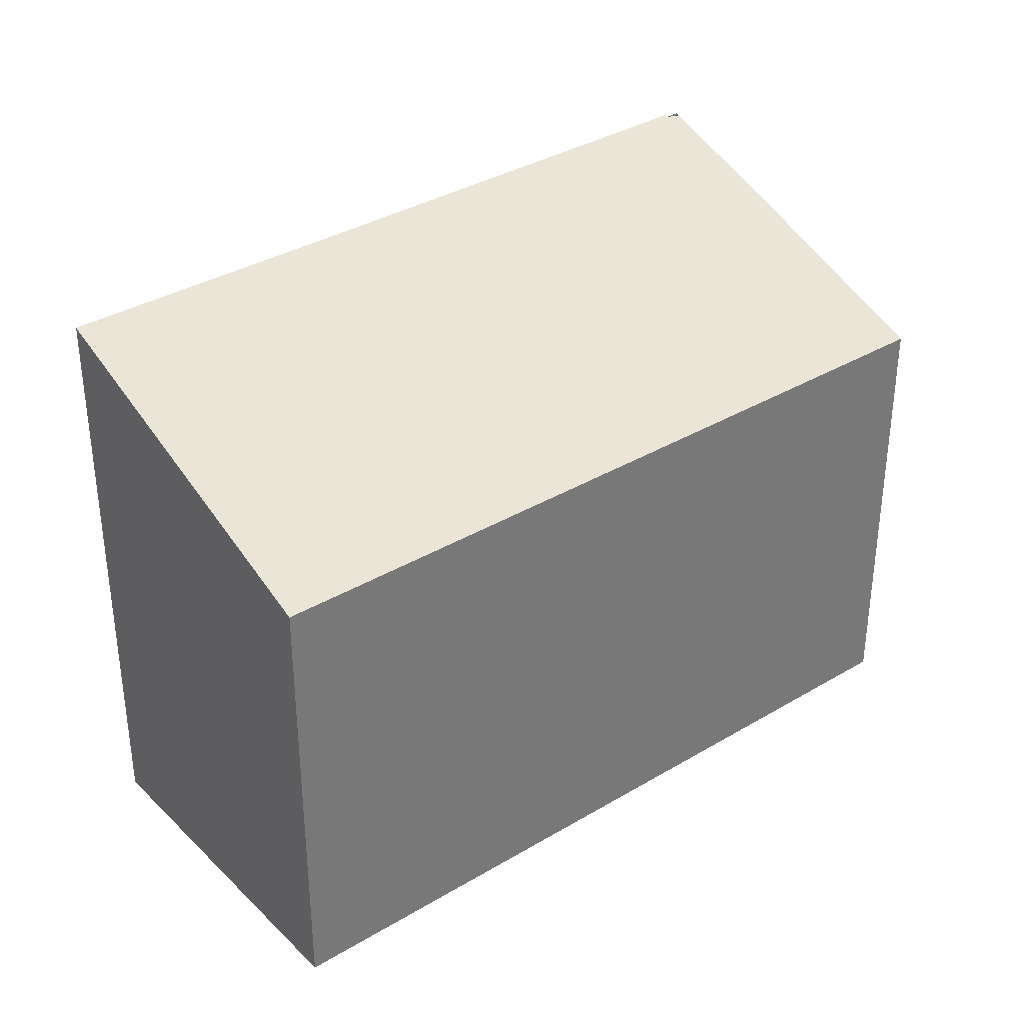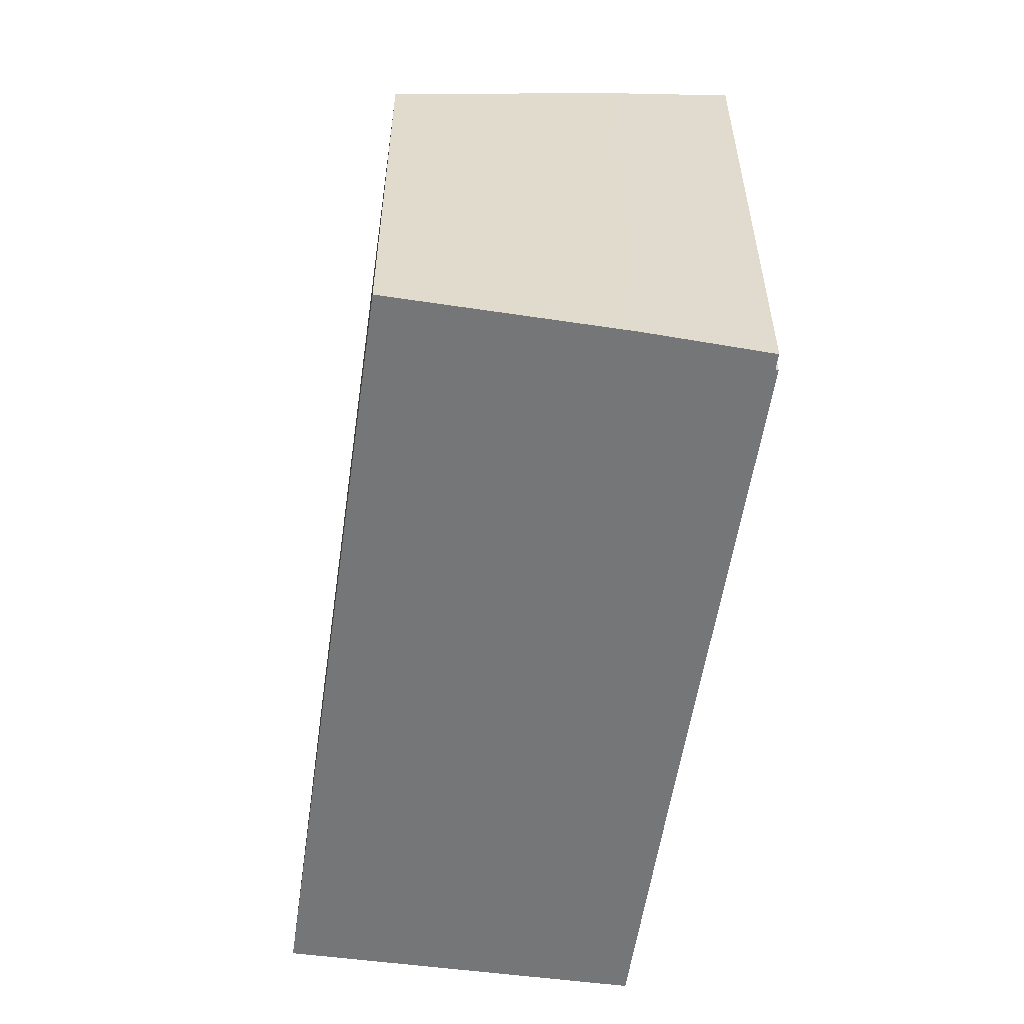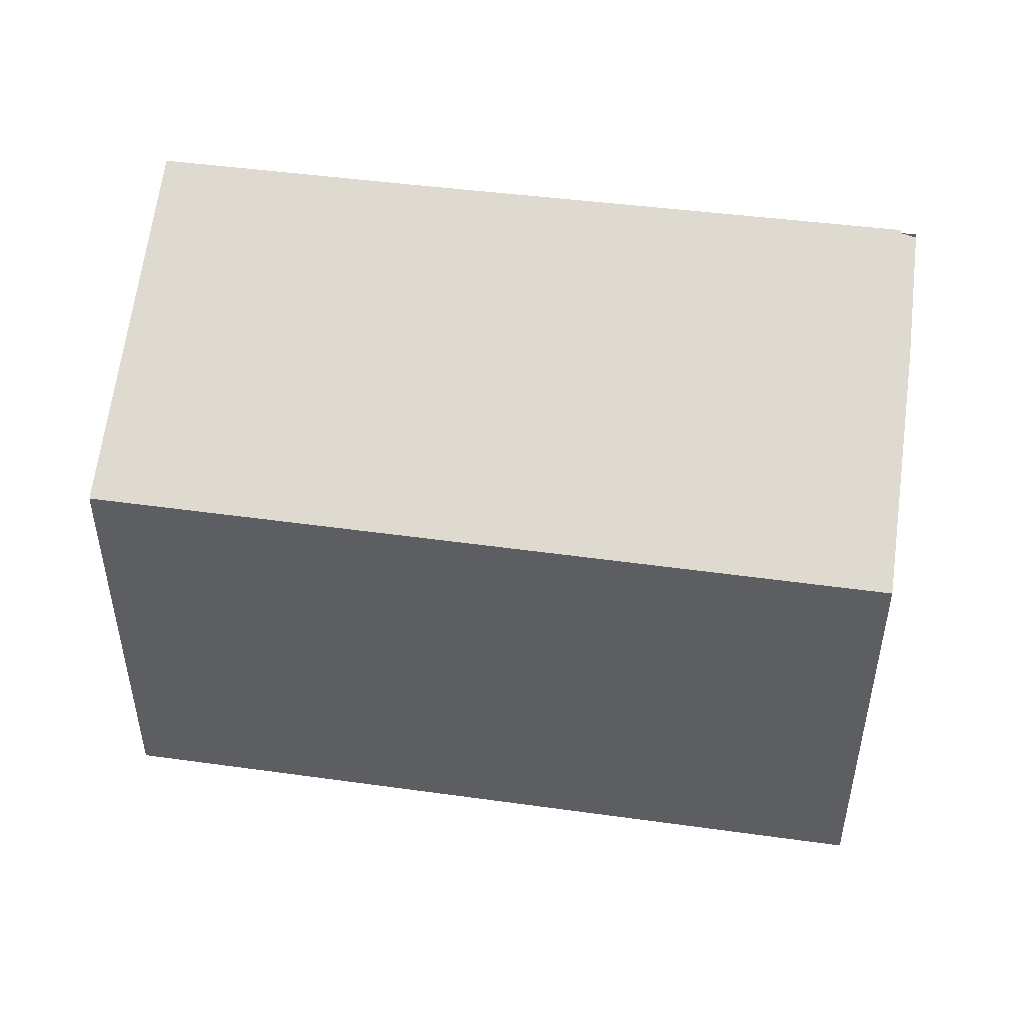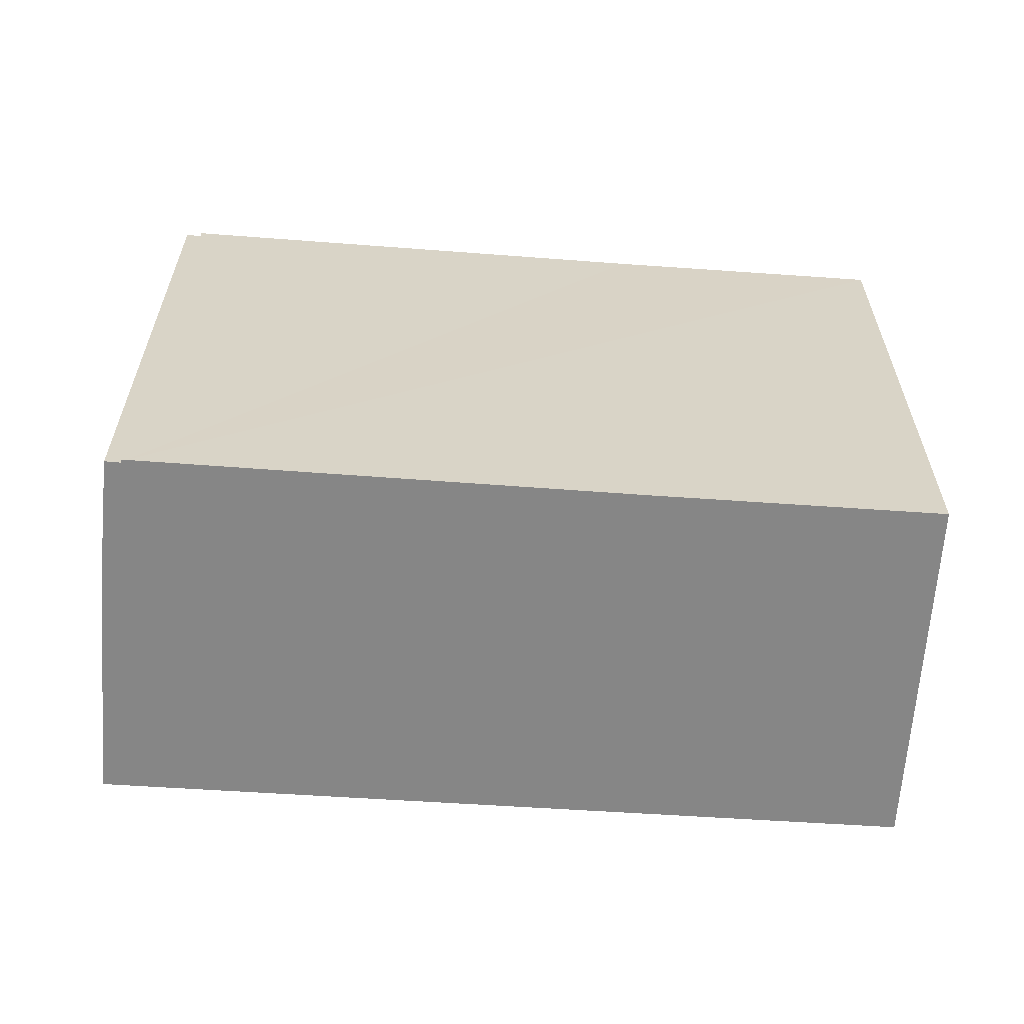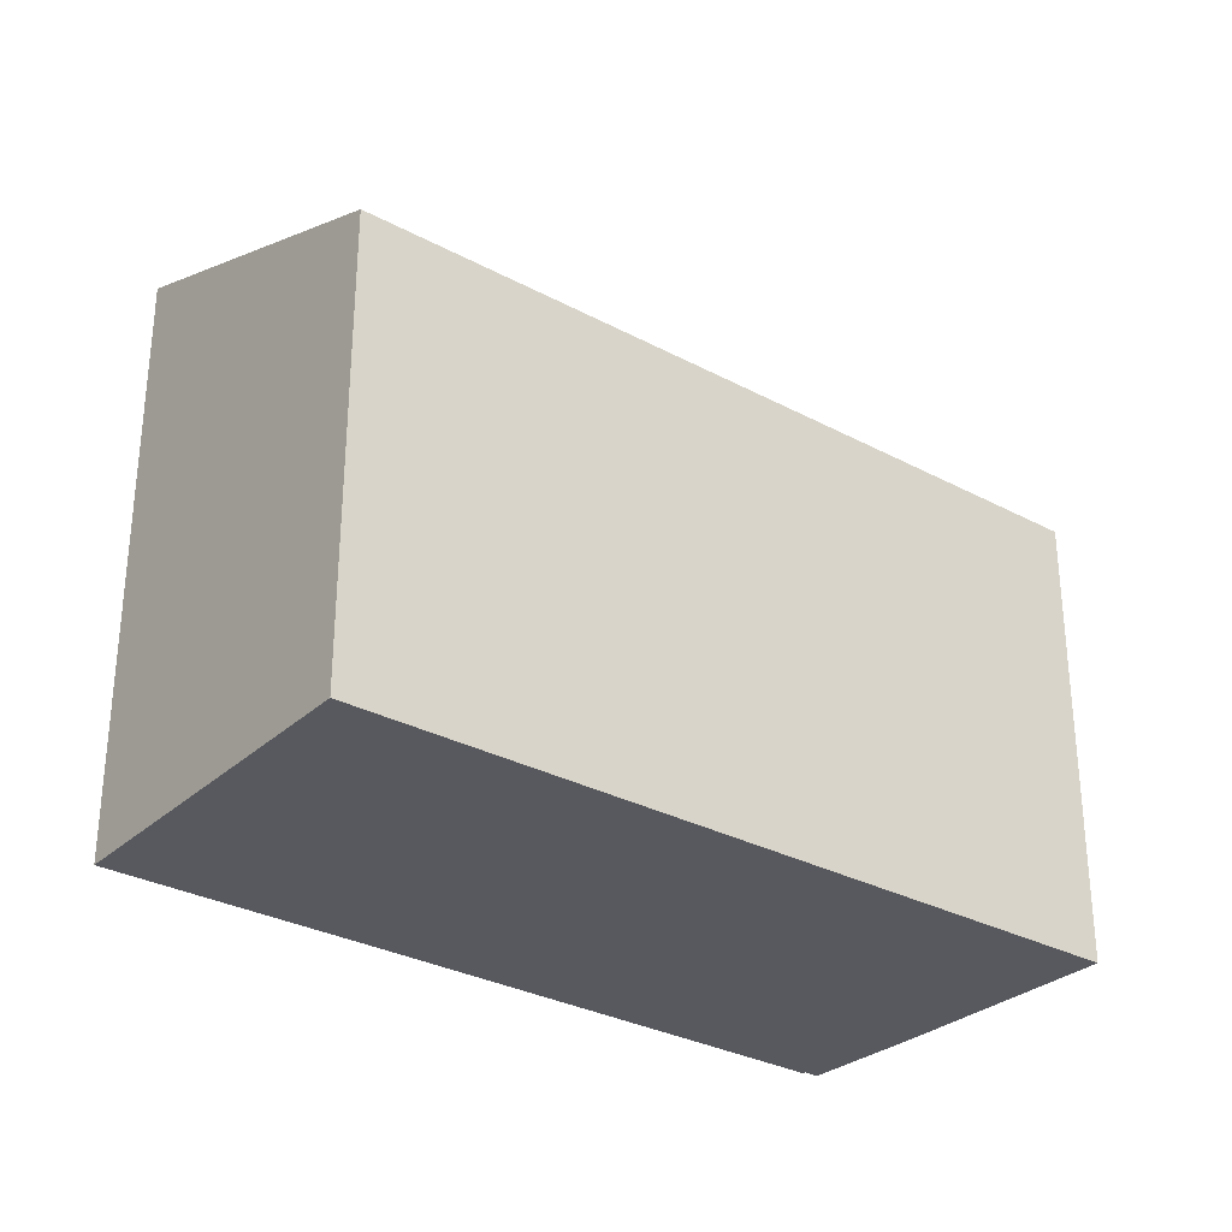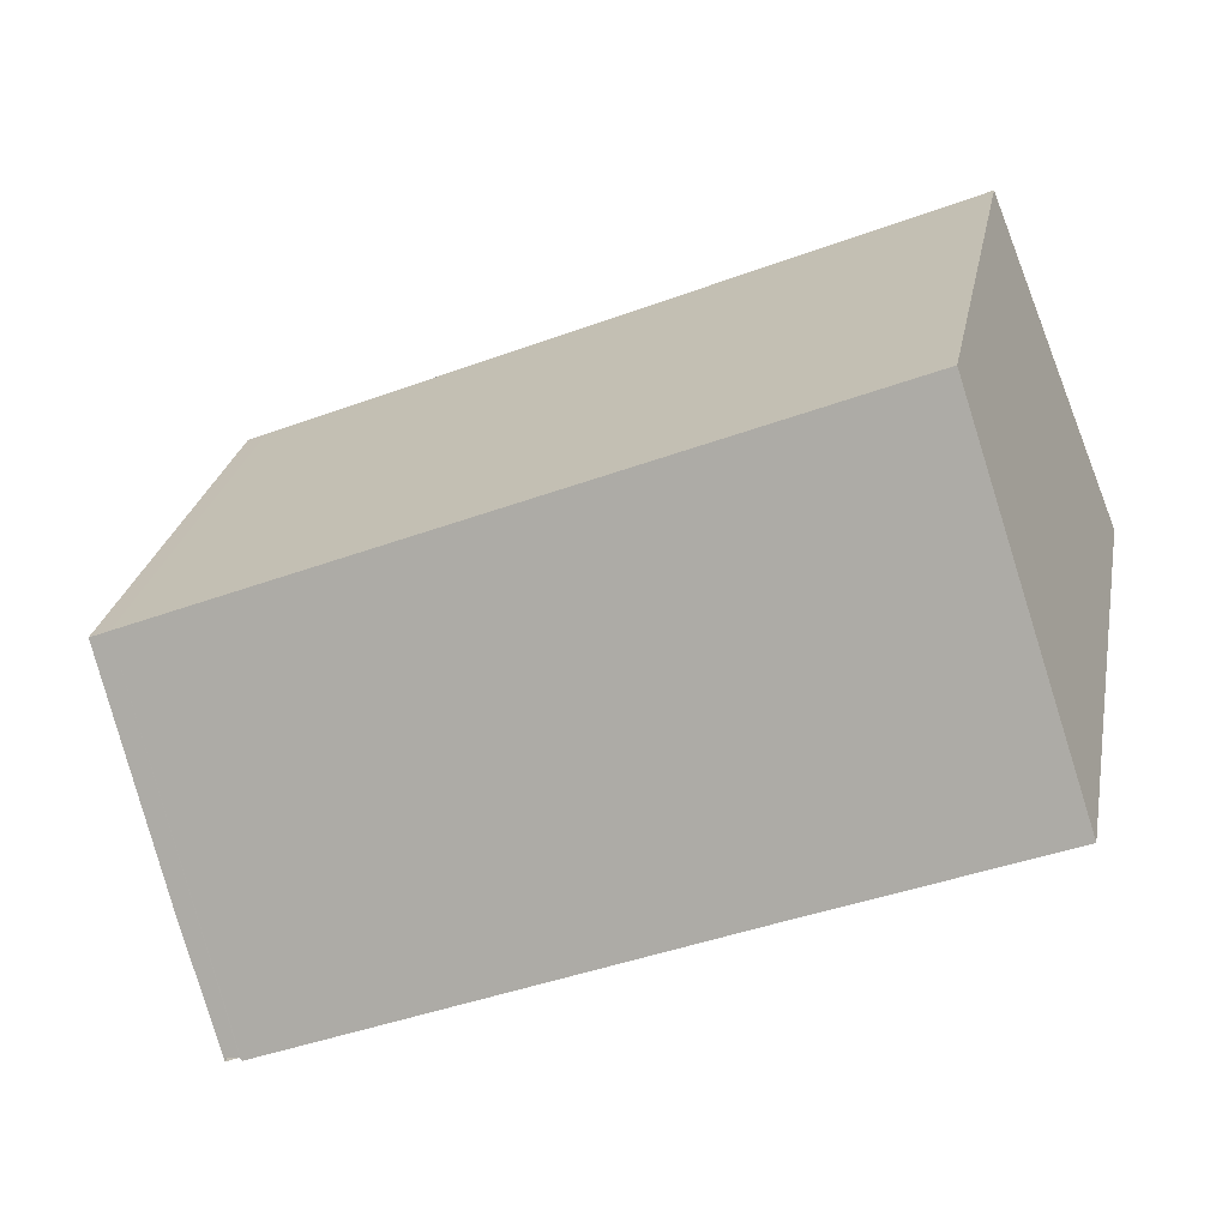
<metadata>
{"format":"obj","ext":"obj","renderer":"f3d","projection":"perspective","resolution":1024,"background":"white","views":[{"elev":34.7,"azim":-15.9,"up":"+Y"},{"elev":-56.7,"azim":104.6,"up":"+Y"},{"elev":49.0,"azim":31.5,"up":"+Y"},{"elev":-62.1,"azim":-161.1,"up":"+Y"},{"elev":-30.3,"azim":-15.1,"up":"+Y"},{"elev":26.7,"azim":-169.1,"up":"+Z"}]}
</metadata>
<code>
v  2.955 9.667 7.168
v  5.578 12.65 -2.363
v  0 12.64 7.739e-16
v  18.4 9.667 0.705
v  15.22 12.69 -6.507
v  15.3 12.69 -6.543
v  15.35 12.66 -6.486
v  15.68 12.63 -6.55
v  16.8 11.62 -4.139
v  18.83 9.667 0.524
v  15.67 12.64 -6.566
v  15.65 4.054e-16 -6.621
v  15.65 12.66 -6.621
v  15.67 4.021e-16 -6.566
v  15.3 4.006e-16 -6.543
v  15.35 3.972e-16 -6.486
v  15.68 4.011e-16 -6.55
v  16.8 2.534e-16 -4.139
v  18.83 -3.209e-17 0.524
v  15.22 3.984e-16 -6.507
v  5.578 1.447e-16 -2.363
v  0 0 0
v  2.955 -4.389e-16 7.168
v  18.4 -4.317e-17 0.705
g defaultobject
f 1 2 3
f 2 1 4
f 2 4 5
f 5 4 6
f 6 4 7
f 7 4 8
f 8 4 9
f 9 4 10
f 11 12 13
f 12 11 14
f 7 15 6
f 15 7 16
f 8 14 11
f 14 8 17
f 10 18 9
f 18 10 19
f 9 17 8
f 17 9 18
f 12 7 13
f 7 12 16
f 15 5 6
f 5 15 20
f 20 2 5
f 2 20 3
f 3 20 21
f 3 21 22
f 22 1 3
f 1 22 23
f 23 4 1
f 4 23 24
f 4 24 10
f 10 24 19
f 22 24 23
f 24 22 21
f 24 21 20
f 24 20 15
f 24 15 16
f 24 16 12
f 24 12 19
f 19 12 17
f 17 12 14
f 19 17 18

</code>
